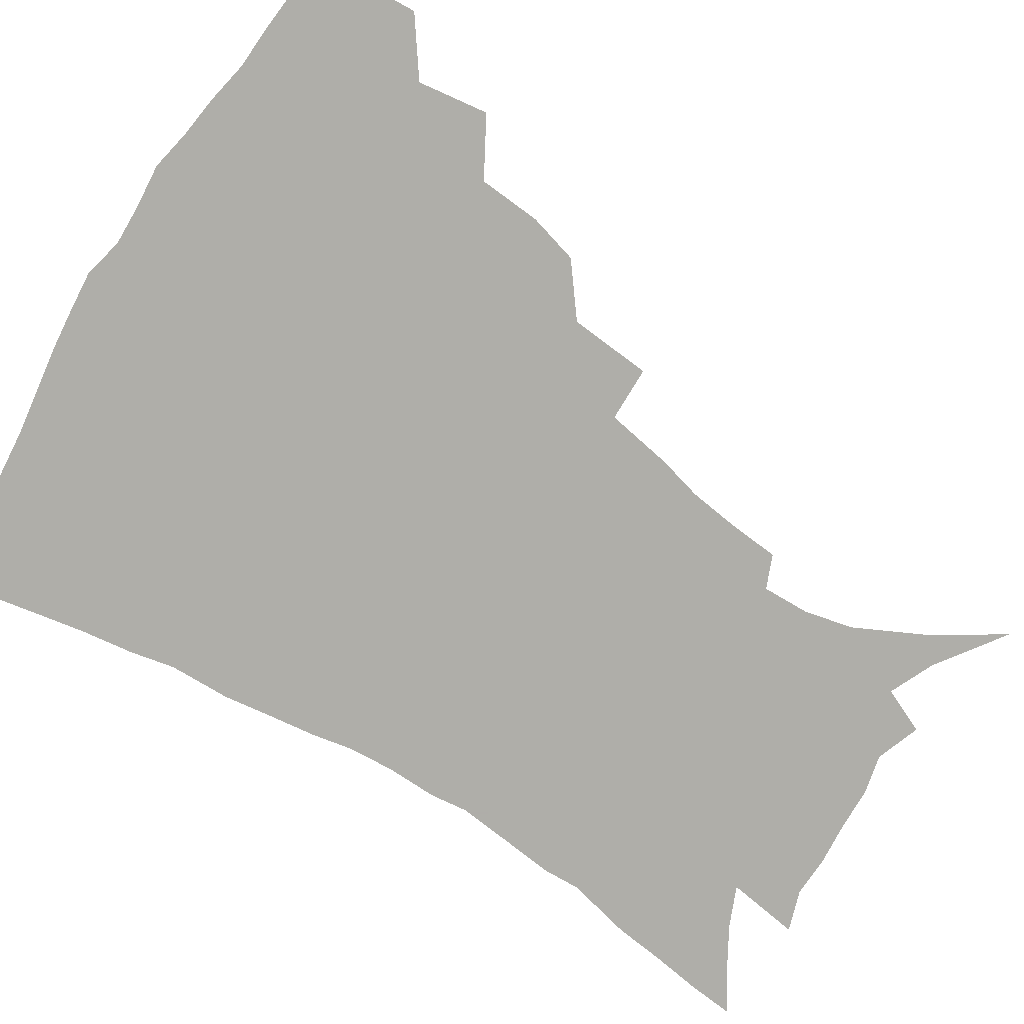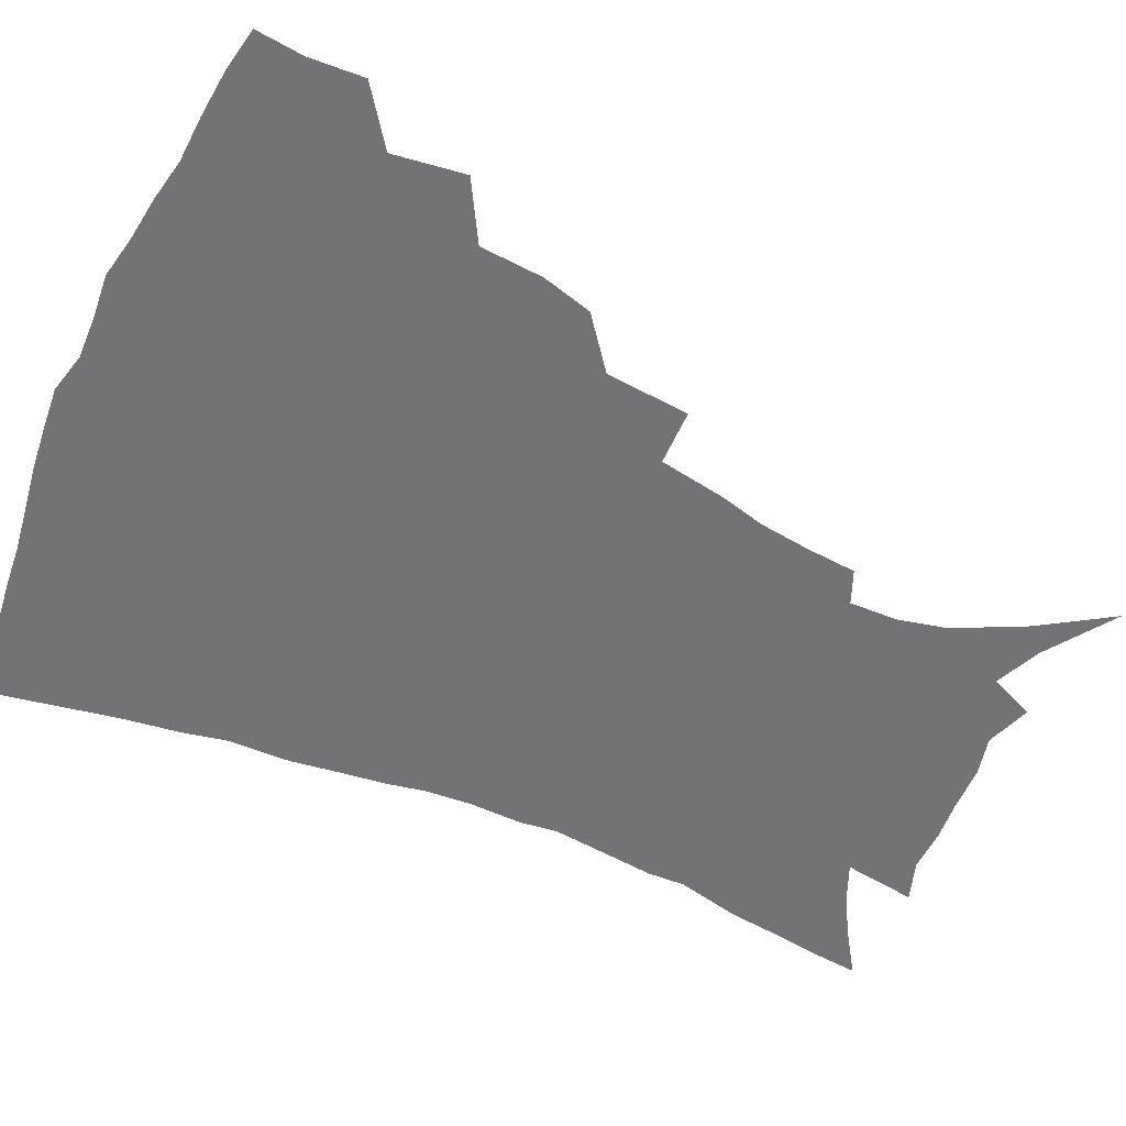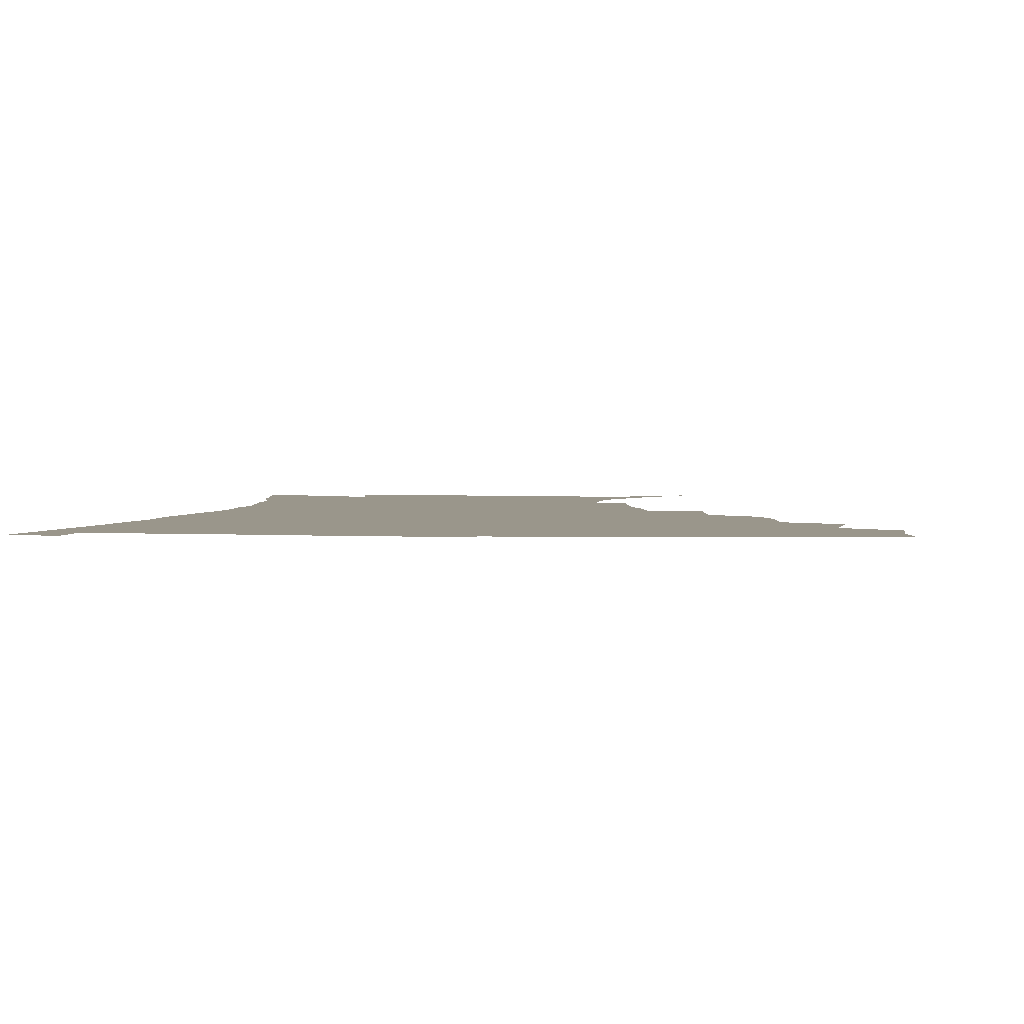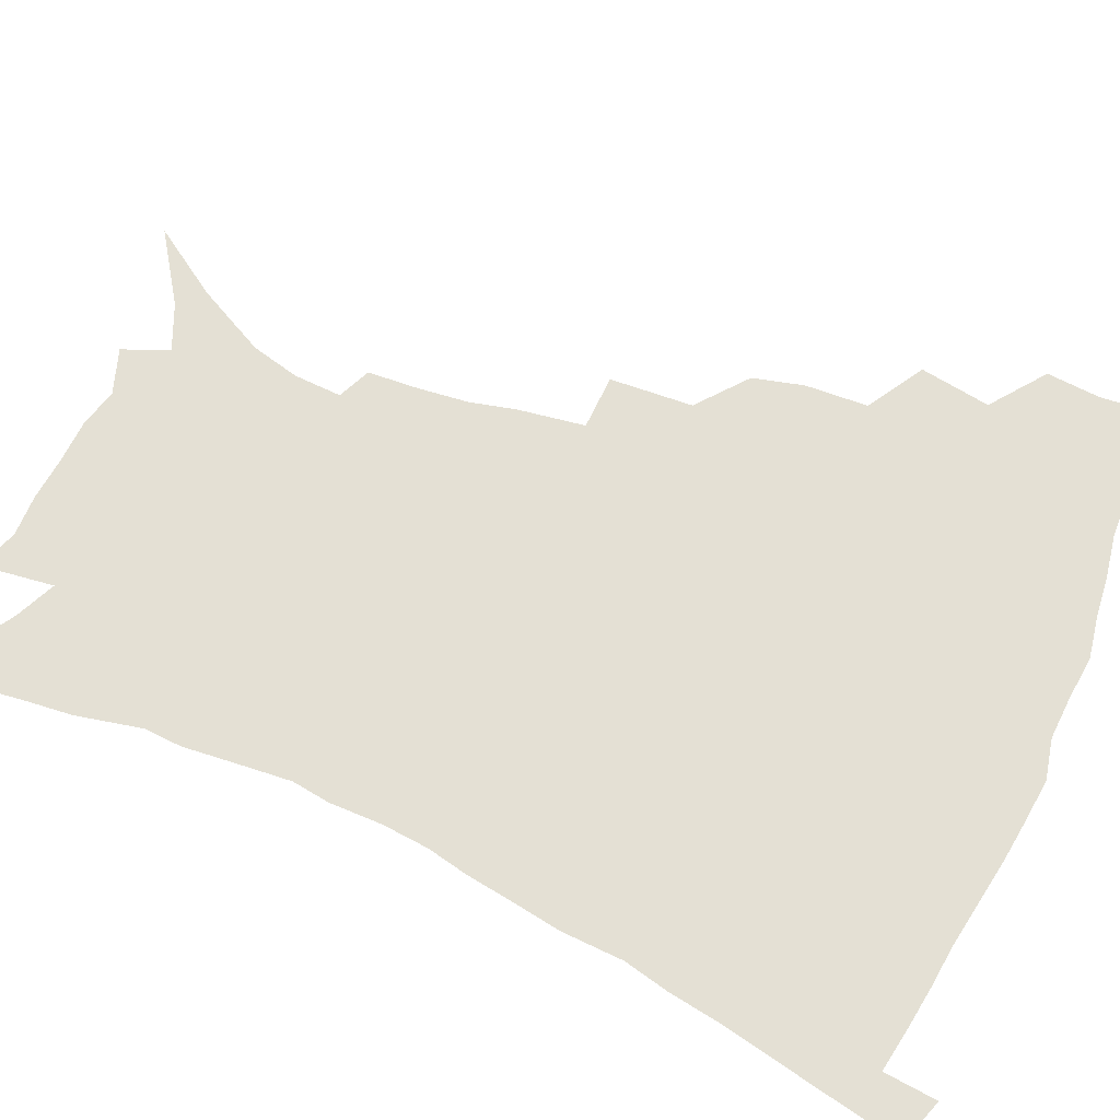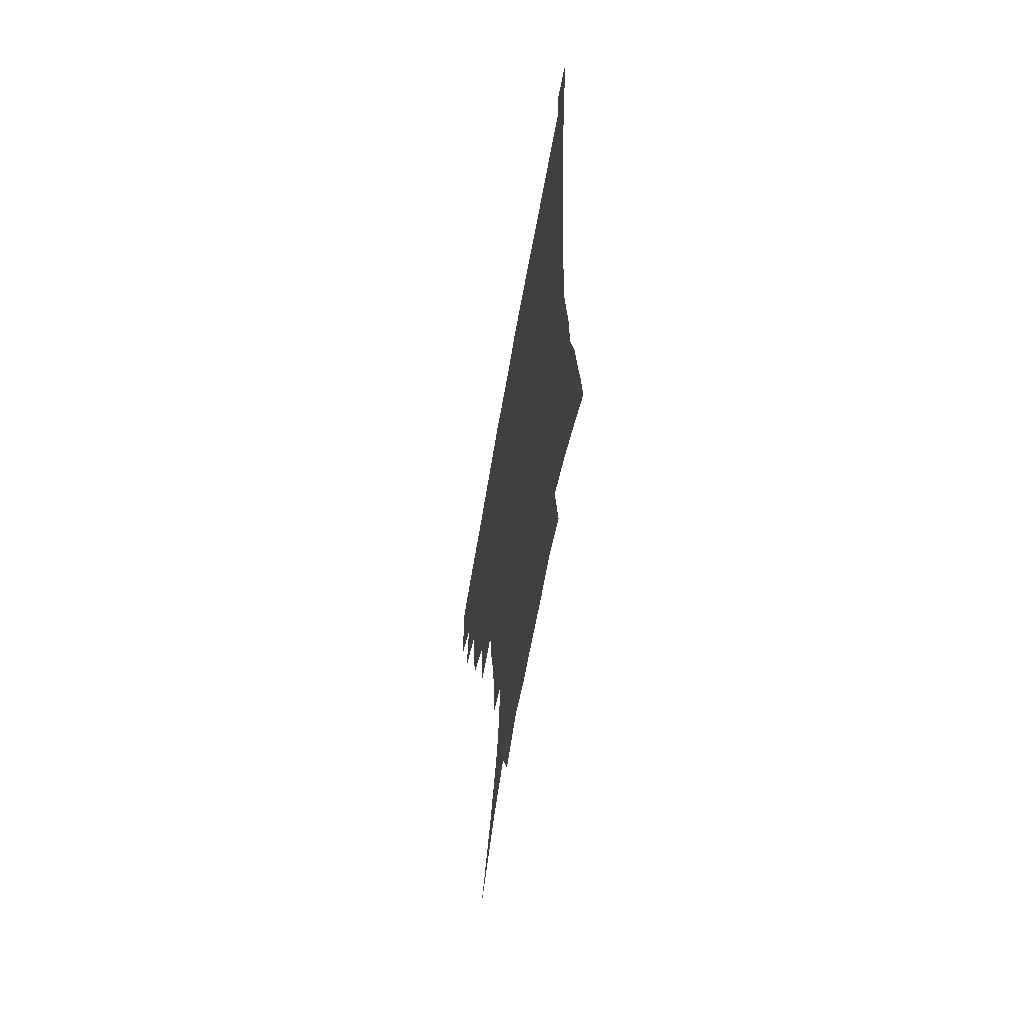
<metadata>
{"format":"obj","ext":"obj","renderer":"f3d","projection":"perspective","resolution":1024,"background":"white","views":[{"elev":-77.5,"azim":-122.1,"up":"+Z"},{"elev":-55.7,"azim":-114.5,"up":"+Z"},{"elev":2.4,"azim":-174.5,"up":"+Z"},{"elev":66.0,"azim":114.4,"up":"+Z"},{"elev":-64.7,"azim":80.1,"up":"+Y"}]}
</metadata>
<code>
v 437.9 397.5 0
v 439.1 415.8 0
v 437.4 431.8 0
v 453.4 359.7 0
v 456.7 383.8 0
v 455.1 400.3 0
v 455.1 417.1 0
v 452.7 434.5 0
v 479.3 310 0
v 474.6 327.1 0
v 473.1 348.4 0
v 474.7 371.1 0
v 473.3 387.5 0
v 471.9 403.2 0
v 470.4 418.7 0
v 468.2 435.9 0
v 498.8 268.3 0
v 496.5 296.5 0
v 494.3 321.1 0
v 492.2 339.2 0
v 491.6 358.7 0
v 490.3 374.8 0
v 488.9 390.2 0
v 487.3 405.2 0
v 485.5 420.3 0
v 483.6 436.6 0
v 529.1 195.3 0
v 527.7 212.7 0
v 525.4 229.8 0
v 521.4 245.1 0
v 517.5 268 0
v 513.1 288.4 0
v 510.3 308.4 0
v 507.4 324.6 0
v 506.2 342.7 0
v 506.1 361.7 0
v 505.1 377.5 0
v 503.7 392.2 0
v 502.2 406.7 0
v 500.5 421.2 0
v 498.2 439.4 0
v 509 109.5 0
v 524.5 133.7 0
v 536.2 157.6 0
v 540 174.2 0
v 540.5 190.6 0
v 539.7 210.7 0
v 537.7 227.2 0
v 535 243.5 0
v 531.7 261.2 0
v 528.6 280.1 0
v 526.2 299.4 0
v 525 318.8 0
v 523.7 335 0
v 521.5 349.3 0
v 521.2 366 0
v 519.7 379.9 0
v 518 394 0
v 516.5 408.4 0
v 514.8 423 0
v 512.7 441.2 0
v 532.7 126 0
v 542.8 147.1 0
v 549.4 168 0
v 550.8 185.1 0
v 550 200.8 0
v 549.8 222.5 0
v 547.2 236.4 0
v 544.8 252.3 0
v 542.5 270.1 0
v 539.9 285.9 0
v 538.4 305.6 0
v 537.2 321 0
v 536.6 338.4 0
v 535.4 353 0
v 534.6 367.6 0
v 534.5 382.1 0
v 532.3 395.6 0
v 531.1 409.7 0
v 529.3 425.2 0
v 527 443.9 0
v 548.3 132.9 0
v 558.3 158.8 0
v 561 177.9 0
v 560.7 192.7 0
v 560.4 211.6 0
v 559.3 229.9 0
v 557.3 244.3 0
v 555.6 261.5 0
v 553.3 275.2 0
v 551.5 291.7 0
v 550.1 307 0
v 549.9 325.5 0
v 549.5 341.2 0
v 548.6 355.1 0
v 547.9 368.8 0
v 547.9 383.3 0
v 546.8 396.5 0
v 546 409.9 0
v 544.1 425.1 0
v 542 442.6 0
v 555.1 117.4 0
v 564.8 143.1 0
v 569.3 163.4 0
v 571.1 183.1 0
v 570.8 199.7 0
v 570 216.9 0
v 568.8 233.3 0
v 567.2 248.5 0
v 565.8 264.7 0
v 564.5 280.3 0
v 563.1 295.6 0
v 563 314 0
v 561.9 327.1 0
v 562.3 344.2 0
v 561.6 356.8 0
v 561.8 371.2 0
v 561.1 384.1 0
v 560.2 397.3 0
v 559.6 410.7 0
v 558.5 425 0
v 556.4 442.1 0
v 570.4 122.9 0
v 577.3 146.8 0
v 580.3 168.4 0
v 580.7 184.4 0
v 580.4 202 0
v 579.4 221.2 0
v 578.8 239.2 0
v 577.2 251.9 0
v 576.4 268.1 0
v 575.4 282.6 0
v 574.6 297.7 0
v 574.5 316 0
v 574.6 331.2 0
v 574.4 344.7 0
v 574.3 358.1 0
v 574.8 372.5 0
v 574.2 384.9 0
v 574.2 397.9 0
v 573.3 411.5 0
v 572.3 425.9 0
v 570.1 445.3 0
v 584 119.8 0
v 589.2 148.7 0
v 590.5 168.8 0
v 590.7 186.9 0
v 590.3 205.4 0
v 589.6 218.9 0
v 587.7 243.1 0
v 587.6 255.4 0
v 587.2 269.4 0
v 586.5 285.2 0
v 586 300.2 0
v 586 316.9 0
v 586.3 332 0
v 586.6 345.3 0
v 586.8 358.1 0
v 587.3 372.3 0
v 587.5 385.1 0
v 587.6 398.1 0
v 587.5 411.3 0
v 586.1 426.9 0
v 584.5 444 0
v 598.8 119.4 0
v 600.7 148.3 0
v 601 169 0
v 600.8 188.6 0
v 600.1 206 0
v 599.8 219.6 0
v 599.2 235.7 0
v 598.3 251.2 0
v 597.5 270.2 0
v 597.2 286.3 0
v 597.2 301.1 0
v 597.4 317.1 0
v 597.9 330.3 0
v 598.6 345.7 0
v 599.3 358.8 0
v 600.1 372.3 0
v 600.8 385.1 0
v 601 398.1 0
v 601.1 411.7 0
v 600.4 426.5 0
v 599.2 442.5 0
v 613.5 118.2 0
v 612.5 147.5 0
v 611.9 166.5 0
v 611 186.9 0
v 610.2 204.4 0
v 609.6 222.4 0
v 609 238.5 0
v 608.3 256 0
v 608.1 269.6 0
v 607.8 286.1 0
v 608.2 300.7 0
v 608.7 315.2 0
v 609.5 330.7 0
v 610.4 344.3 0
v 611.5 358.7 0
v 612.6 371.9 0
v 613.7 384.6 0
v 615 397.5 0
v 615.9 410.4 0
v 615.5 424.8 0
v 614.6 440.1 0
v 627.7 118.7 0
v 625.1 142.8 0
v 622.8 165.6 0
v 621.7 183.6 0
v 620.3 202.9 0
v 619.3 221.8 0
v 618.7 237.9 0
v 618.5 253.1 0
v 618.3 268.8 0
v 618.7 282.7 0
v 619 298.2 0
v 620.1 311.9 0
v 620.4 330.4 0
v 622 343 0
v 623.2 357.9 0
v 624.9 370.1 0
v 626.5 383.4 0
v 627.9 396.4 0
v 629.3 409.5 0
v 630.3 423 0
v 630.1 437.8 0
v 641.8 114 0
v 638.1 138.8 0
v 635.3 159.1 0
v 632.4 181.2 0
v 630.8 199.8 0
v 629.3 218.5 0
v 629.2 233.4 0
v 629.8 246.3 0
v 628.4 266.3 0
v 629.2 279.8 0
v 629.7 295 0
v 631.8 306.7 0
v 632.3 324.3 0
v 633.9 338.6 0
v 634.7 355.3 0
v 637.2 367.7 0
v 639.1 383.2 0
v 640.9 395.2 0
v 642.6 408.2 0
v 644.1 421.5 0
v 644.5 436.5 0
v 651.8 132.9 0
v 647 155.6 0
v 644.5 174.5 0
v 642.2 193.5 0
v 640.4 212.1 0
v 639.4 229 0
v 639.7 243.3 0
v 639.9 258.5 0
v 640 274.6 0
v 641.3 288.3 0
v 642.2 304.9 0
v 643.6 319.7 0
v 646.2 332.6 0
v 647.6 348.6 0
v 649.5 363.9 0
v 651.1 380.2 0
v 653.6 393.5 0
v 656 406.5 0
v 657.8 420.1 0
v 659.1 434.7 0
v 665.8 124.8 0
v 661.6 145.3 0
v 657.8 165.5 0
v 655.4 183.7 0
v 653.1 202 0
v 651.7 219.2 0
v 651 235.4 0
v 651.1 250.6 0
v 651.7 265.8 0
v 651.9 282.5 0
v 653.4 297.4 0
v 656.6 309.9 0
v 657.6 327.7 0
v 659 344.7 0
v 661.7 359.5 0
v 664.1 374.7 0
v 666.9 389.4 0
v 669.4 404.3 0
v 671.7 418.2 0
v 673.8 432.5 0
v 675 450.6 0
v 680.1 115.3 0
v 678.5 131.1 0
v 675.9 148.5 0
v 673.9 164.9 0
v 668.7 187.2 0
v 669.1 200.2 0
v 667.1 218 0
v 665.1 236.4 0
v 666.6 249.4 0
v 666.2 267.2 0
v 667.2 283.1 0
v 669.9 297 0
v 671.9 313.4 0
v 674.2 329.9 0
v 674.6 351 0
v 677.8 366.4 0
v 680.2 384.5 0
v 683.1 400.8 0
v 685.9 415.7 0
v 688.4 430.3 0
v 691.2 445.4 0
f 5 6 1
f 1 6 2
f 6 7 2
f 2 7 3
f 7 8 3
f 11 12 4
f 4 12 5
f 12 13 5
f 5 13 6
f 13 14 6
f 6 14 7
f 14 15 7
f 7 15 8
f 15 16 8
f 18 19 9
f 9 19 10
f 19 20 10
f 10 20 11
f 20 21 11
f 11 21 12
f 21 22 12
f 12 22 13
f 22 23 13
f 13 23 14
f 23 24 14
f 14 24 15
f 24 25 15
f 15 25 16
f 25 26 16
f 31 32 17
f 17 32 18
f 32 33 18
f 18 33 19
f 33 34 19
f 19 34 20
f 34 35 20
f 20 35 21
f 35 36 21
f 21 36 22
f 36 37 22
f 22 37 23
f 37 38 23
f 23 38 24
f 38 39 24
f 24 39 25
f 39 40 25
f 25 40 26
f 40 41 26
f 46 47 27
f 27 47 28
f 47 48 28
f 28 48 29
f 48 49 29
f 29 49 30
f 49 50 30
f 30 50 31
f 50 51 31
f 31 51 32
f 51 52 32
f 32 52 33
f 52 53 33
f 33 53 34
f 53 54 34
f 34 54 35
f 54 55 35
f 35 55 36
f 55 56 36
f 36 56 37
f 56 57 37
f 37 57 38
f 57 58 38
f 38 58 39
f 58 59 39
f 39 59 40
f 59 60 40
f 40 60 41
f 60 61 41
f 42 62 43
f 62 63 43
f 43 63 44
f 63 64 44
f 44 64 45
f 64 65 45
f 45 65 46
f 65 66 46
f 46 66 47
f 66 67 47
f 47 67 48
f 67 68 48
f 48 68 49
f 68 69 49
f 49 69 50
f 69 70 50
f 50 70 51
f 70 71 51
f 51 71 52
f 71 72 52
f 52 72 53
f 72 73 53
f 53 73 54
f 73 74 54
f 54 74 55
f 74 75 55
f 55 75 56
f 75 76 56
f 56 76 57
f 76 77 57
f 57 77 58
f 77 78 58
f 58 78 59
f 78 79 59
f 59 79 60
f 79 80 60
f 60 80 61
f 80 81 61
f 62 82 63
f 82 83 63
f 63 83 64
f 83 84 64
f 64 84 65
f 84 85 65
f 65 85 66
f 85 86 66
f 66 86 67
f 86 87 67
f 67 87 68
f 87 88 68
f 68 88 69
f 88 89 69
f 69 89 70
f 89 90 70
f 70 90 71
f 90 91 71
f 71 91 72
f 91 92 72
f 72 92 73
f 92 93 73
f 73 93 74
f 93 94 74
f 74 94 75
f 94 95 75
f 75 95 76
f 95 96 76
f 76 96 77
f 96 97 77
f 77 97 78
f 97 98 78
f 78 98 79
f 98 99 79
f 79 99 80
f 99 100 80
f 80 100 81
f 100 101 81
f 102 103 82
f 82 103 83
f 103 104 83
f 83 104 84
f 104 105 84
f 84 105 85
f 105 106 85
f 85 106 86
f 106 107 86
f 86 107 87
f 107 108 87
f 87 108 88
f 108 109 88
f 88 109 89
f 109 110 89
f 89 110 90
f 110 111 90
f 90 111 91
f 111 112 91
f 91 112 92
f 112 113 92
f 92 113 93
f 113 114 93
f 93 114 94
f 114 115 94
f 94 115 95
f 115 116 95
f 95 116 96
f 116 117 96
f 96 117 97
f 117 118 97
f 97 118 98
f 118 119 98
f 98 119 99
f 119 120 99
f 99 120 100
f 120 121 100
f 100 121 101
f 121 122 101
f 102 123 103
f 123 124 103
f 103 124 104
f 124 125 104
f 104 125 105
f 125 126 105
f 105 126 106
f 126 127 106
f 106 127 107
f 127 128 107
f 107 128 108
f 128 129 108
f 108 129 109
f 129 130 109
f 109 130 110
f 130 131 110
f 110 131 111
f 131 132 111
f 111 132 112
f 132 133 112
f 112 133 113
f 133 134 113
f 113 134 114
f 134 135 114
f 114 135 115
f 135 136 115
f 115 136 116
f 136 137 116
f 116 137 117
f 137 138 117
f 117 138 118
f 138 139 118
f 118 139 119
f 139 140 119
f 119 140 120
f 140 141 120
f 120 141 121
f 141 142 121
f 121 142 122
f 142 143 122
f 123 144 124
f 144 145 124
f 124 145 125
f 145 146 125
f 125 146 126
f 146 147 126
f 126 147 127
f 147 148 127
f 127 148 128
f 148 149 128
f 128 149 129
f 149 150 129
f 129 150 130
f 150 151 130
f 130 151 131
f 151 152 131
f 131 152 132
f 152 153 132
f 132 153 133
f 153 154 133
f 133 154 134
f 154 155 134
f 134 155 135
f 155 156 135
f 135 156 136
f 156 157 136
f 136 157 137
f 157 158 137
f 137 158 138
f 158 159 138
f 138 159 139
f 159 160 139
f 139 160 140
f 160 161 140
f 140 161 141
f 161 162 141
f 141 162 142
f 162 163 142
f 142 163 143
f 163 164 143
f 144 165 145
f 165 166 145
f 145 166 146
f 166 167 146
f 146 167 147
f 167 168 147
f 147 168 148
f 168 169 148
f 148 169 149
f 169 170 149
f 149 170 150
f 170 171 150
f 150 171 151
f 171 172 151
f 151 172 152
f 172 173 152
f 152 173 153
f 173 174 153
f 153 174 154
f 174 175 154
f 154 175 155
f 175 176 155
f 155 176 156
f 176 177 156
f 156 177 157
f 177 178 157
f 157 178 158
f 178 179 158
f 158 179 159
f 179 180 159
f 159 180 160
f 180 181 160
f 160 181 161
f 181 182 161
f 161 182 162
f 182 183 162
f 162 183 163
f 183 184 163
f 163 184 164
f 184 185 164
f 165 186 166
f 186 187 166
f 166 187 167
f 187 188 167
f 167 188 168
f 188 189 168
f 168 189 169
f 189 190 169
f 169 190 170
f 190 191 170
f 170 191 171
f 191 192 171
f 171 192 172
f 192 193 172
f 172 193 173
f 193 194 173
f 173 194 174
f 194 195 174
f 174 195 175
f 195 196 175
f 175 196 176
f 196 197 176
f 176 197 177
f 197 198 177
f 177 198 178
f 198 199 178
f 178 199 179
f 199 200 179
f 179 200 180
f 200 201 180
f 180 201 181
f 201 202 181
f 181 202 182
f 202 203 182
f 182 203 183
f 203 204 183
f 183 204 184
f 204 205 184
f 184 205 185
f 205 206 185
f 186 207 187
f 207 208 187
f 187 208 188
f 208 209 188
f 188 209 189
f 209 210 189
f 189 210 190
f 210 211 190
f 190 211 191
f 211 212 191
f 191 212 192
f 212 213 192
f 192 213 193
f 213 214 193
f 193 214 194
f 214 215 194
f 194 215 195
f 215 216 195
f 195 216 196
f 216 217 196
f 196 217 197
f 217 218 197
f 197 218 198
f 218 219 198
f 198 219 199
f 219 220 199
f 199 220 200
f 220 221 200
f 200 221 201
f 221 222 201
f 201 222 202
f 222 223 202
f 202 223 203
f 223 224 203
f 203 224 204
f 224 225 204
f 204 225 205
f 225 226 205
f 205 226 206
f 226 227 206
f 207 228 208
f 228 229 208
f 208 229 209
f 229 230 209
f 209 230 210
f 230 231 210
f 210 231 211
f 231 232 211
f 211 232 212
f 232 233 212
f 212 233 213
f 233 234 213
f 213 234 214
f 234 235 214
f 214 235 215
f 235 236 215
f 215 236 216
f 236 237 216
f 216 237 217
f 237 238 217
f 217 238 218
f 238 239 218
f 218 239 219
f 239 240 219
f 219 240 220
f 240 241 220
f 220 241 221
f 241 242 221
f 221 242 222
f 242 243 222
f 222 243 223
f 243 244 223
f 223 244 224
f 244 245 224
f 224 245 225
f 245 246 225
f 225 246 226
f 246 247 226
f 226 247 227
f 247 248 227
f 229 249 230
f 249 250 230
f 230 250 231
f 250 251 231
f 231 251 232
f 251 252 232
f 232 252 233
f 252 253 233
f 233 253 234
f 253 254 234
f 234 254 235
f 254 255 235
f 235 255 236
f 255 256 236
f 236 256 237
f 256 257 237
f 237 257 238
f 257 258 238
f 238 258 239
f 258 259 239
f 239 259 240
f 259 260 240
f 240 260 241
f 260 261 241
f 241 261 242
f 261 262 242
f 242 262 243
f 262 263 243
f 243 263 244
f 263 264 244
f 244 264 245
f 264 265 245
f 245 265 246
f 265 266 246
f 246 266 247
f 266 267 247
f 247 267 248
f 267 268 248
f 249 269 250
f 269 270 250
f 250 270 251
f 270 271 251
f 251 271 252
f 271 272 252
f 252 272 253
f 272 273 253
f 253 273 254
f 273 274 254
f 254 274 255
f 274 275 255
f 255 275 256
f 275 276 256
f 256 276 257
f 276 277 257
f 257 277 258
f 277 278 258
f 258 278 259
f 278 279 259
f 259 279 260
f 279 280 260
f 260 280 261
f 280 281 261
f 261 281 262
f 281 282 262
f 262 282 263
f 282 283 263
f 263 283 264
f 283 284 264
f 264 284 265
f 284 285 265
f 265 285 266
f 285 286 266
f 266 286 267
f 286 287 267
f 267 287 268
f 287 288 268
f 269 290 270
f 290 291 270
f 270 291 271
f 291 292 271
f 271 292 272
f 292 293 272
f 272 293 273
f 293 294 273
f 273 294 274
f 294 295 274
f 274 295 275
f 295 296 275
f 275 296 276
f 296 297 276
f 276 297 277
f 297 298 277
f 277 298 278
f 298 299 278
f 278 299 279
f 299 300 279
f 279 300 280
f 300 301 280
f 280 301 281
f 301 302 281
f 281 302 282
f 302 303 282
f 282 303 283
f 303 304 283
f 283 304 284
f 304 305 284
f 284 305 285
f 305 306 285
f 285 306 286
f 306 307 286
f 286 307 287
f 307 308 287
f 287 308 288
f 308 309 288
f 288 309 289
f 309 310 289

</code>
